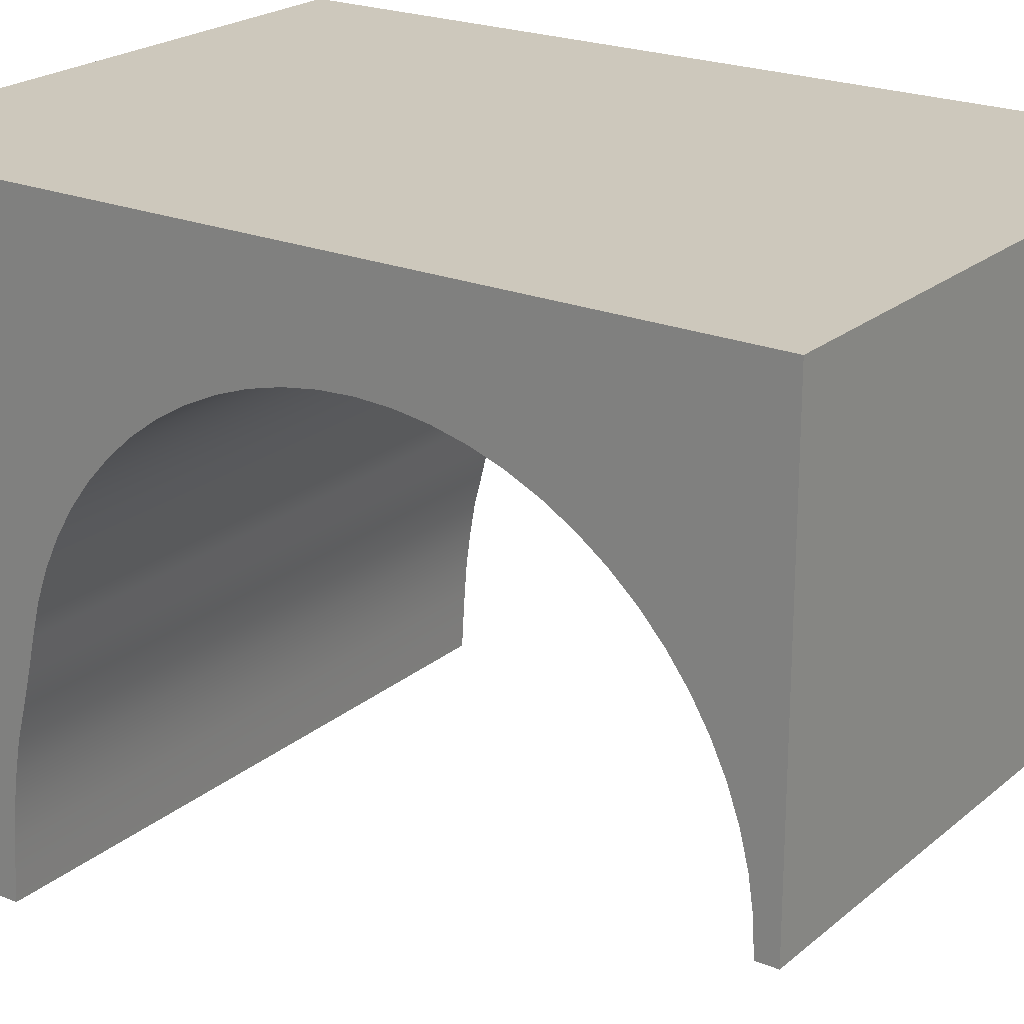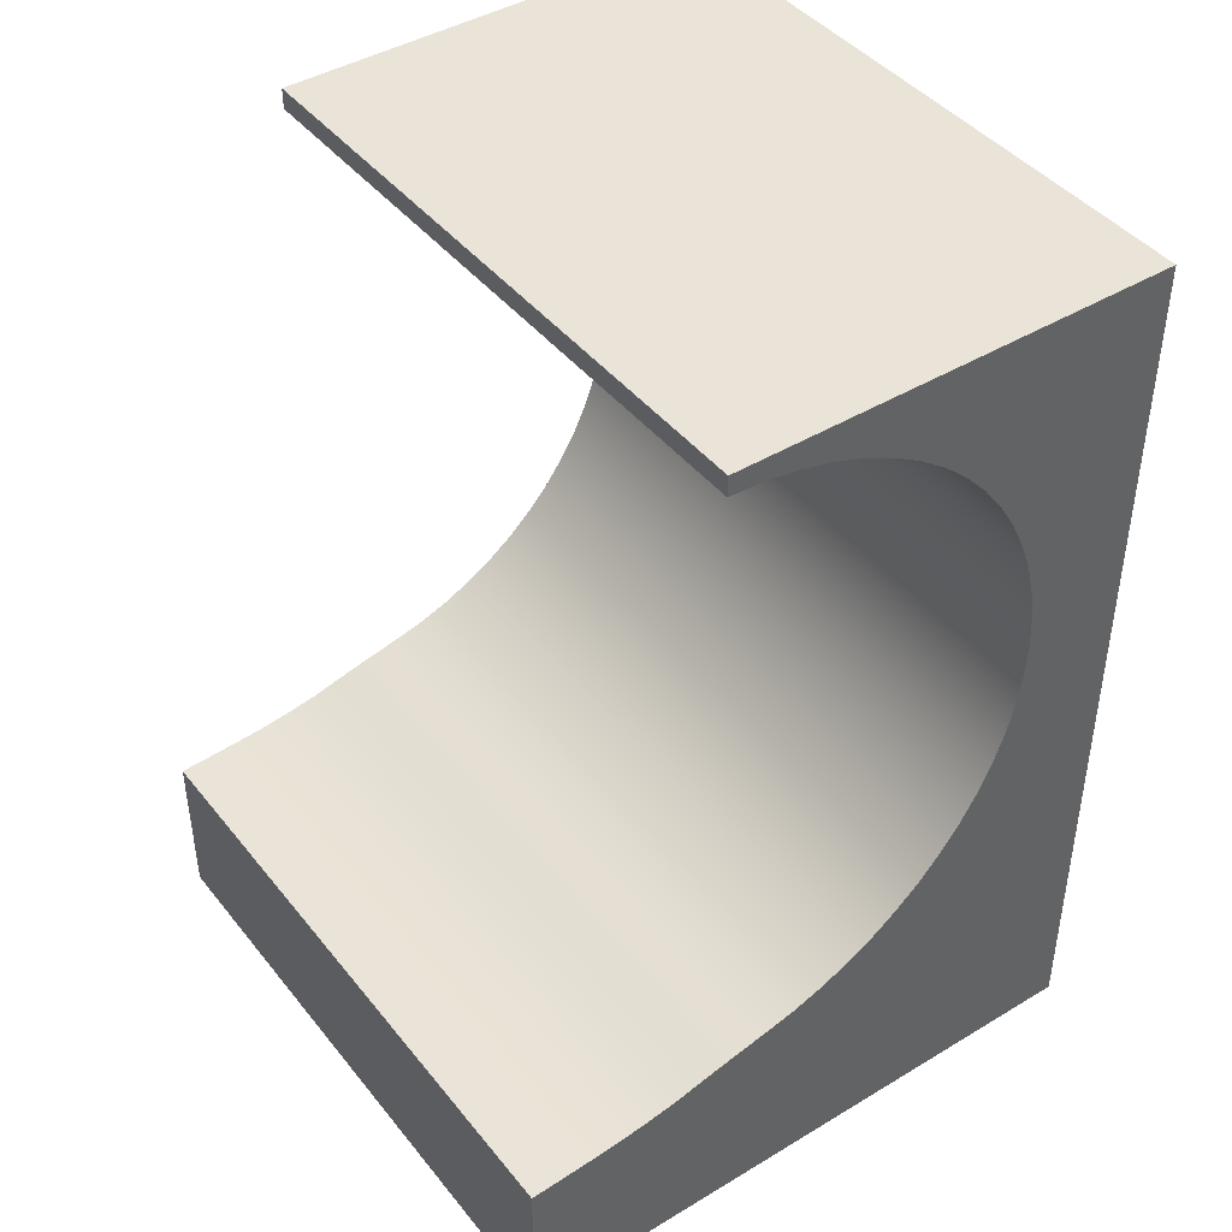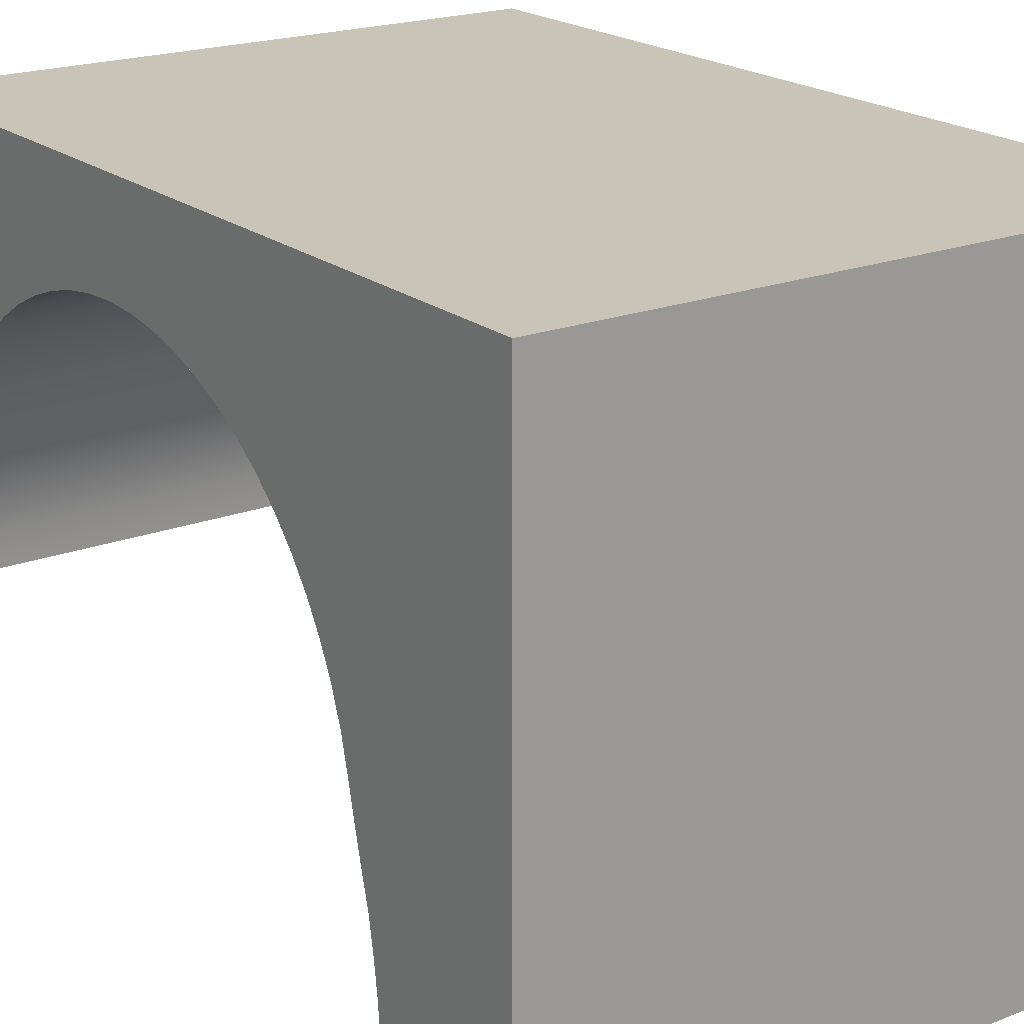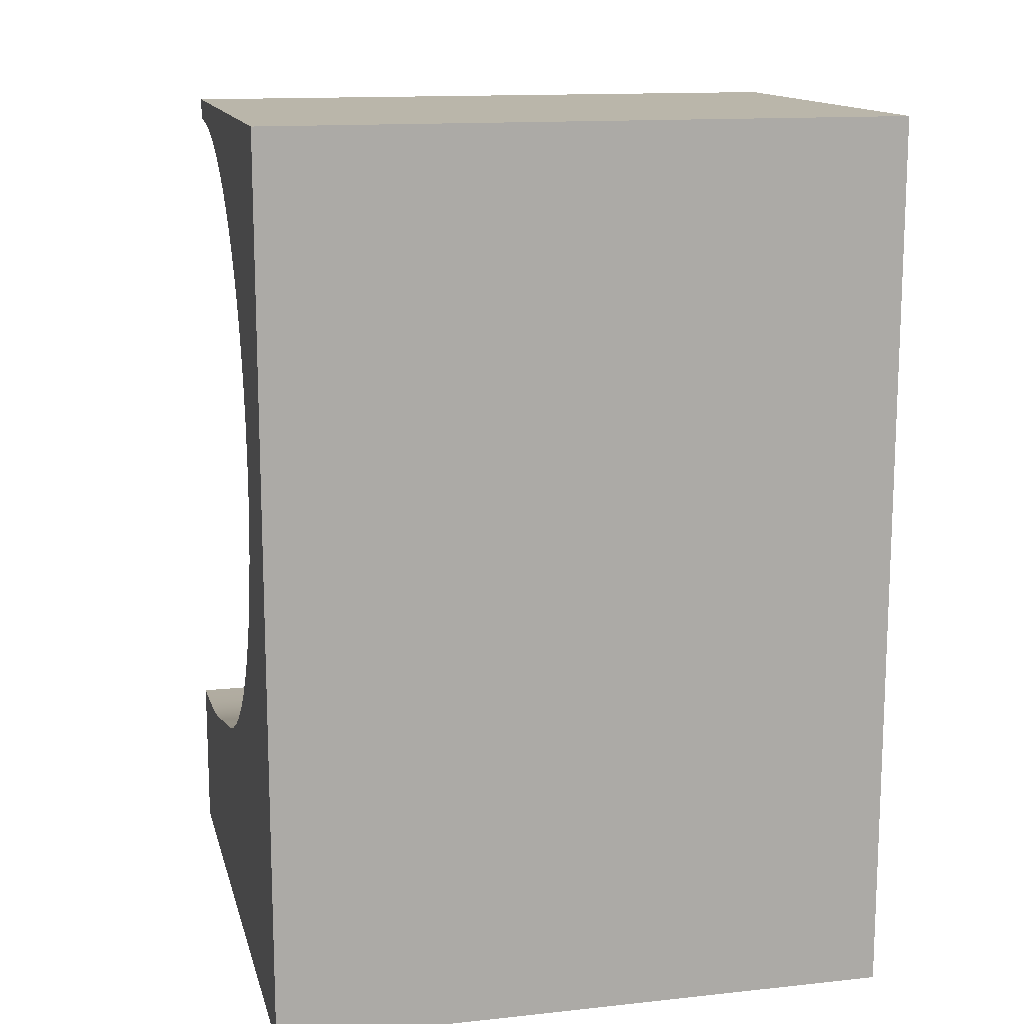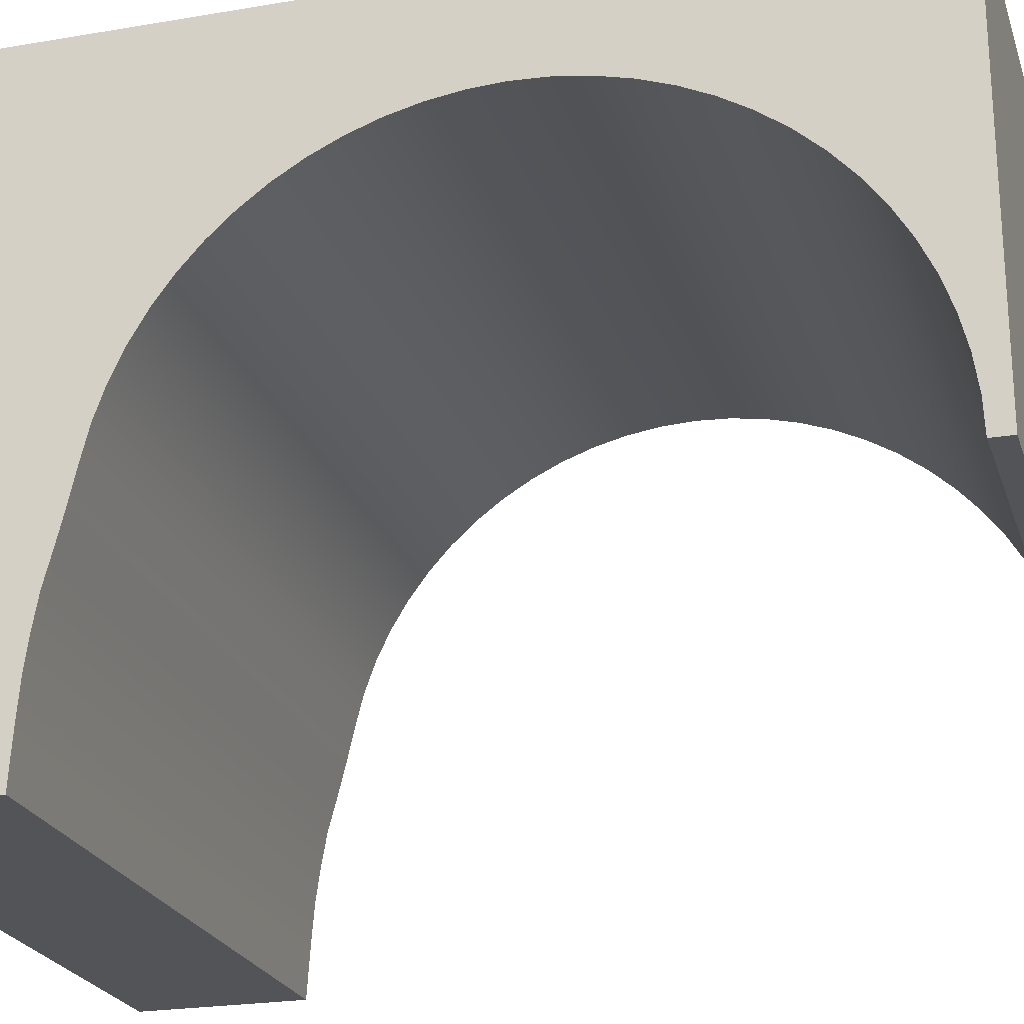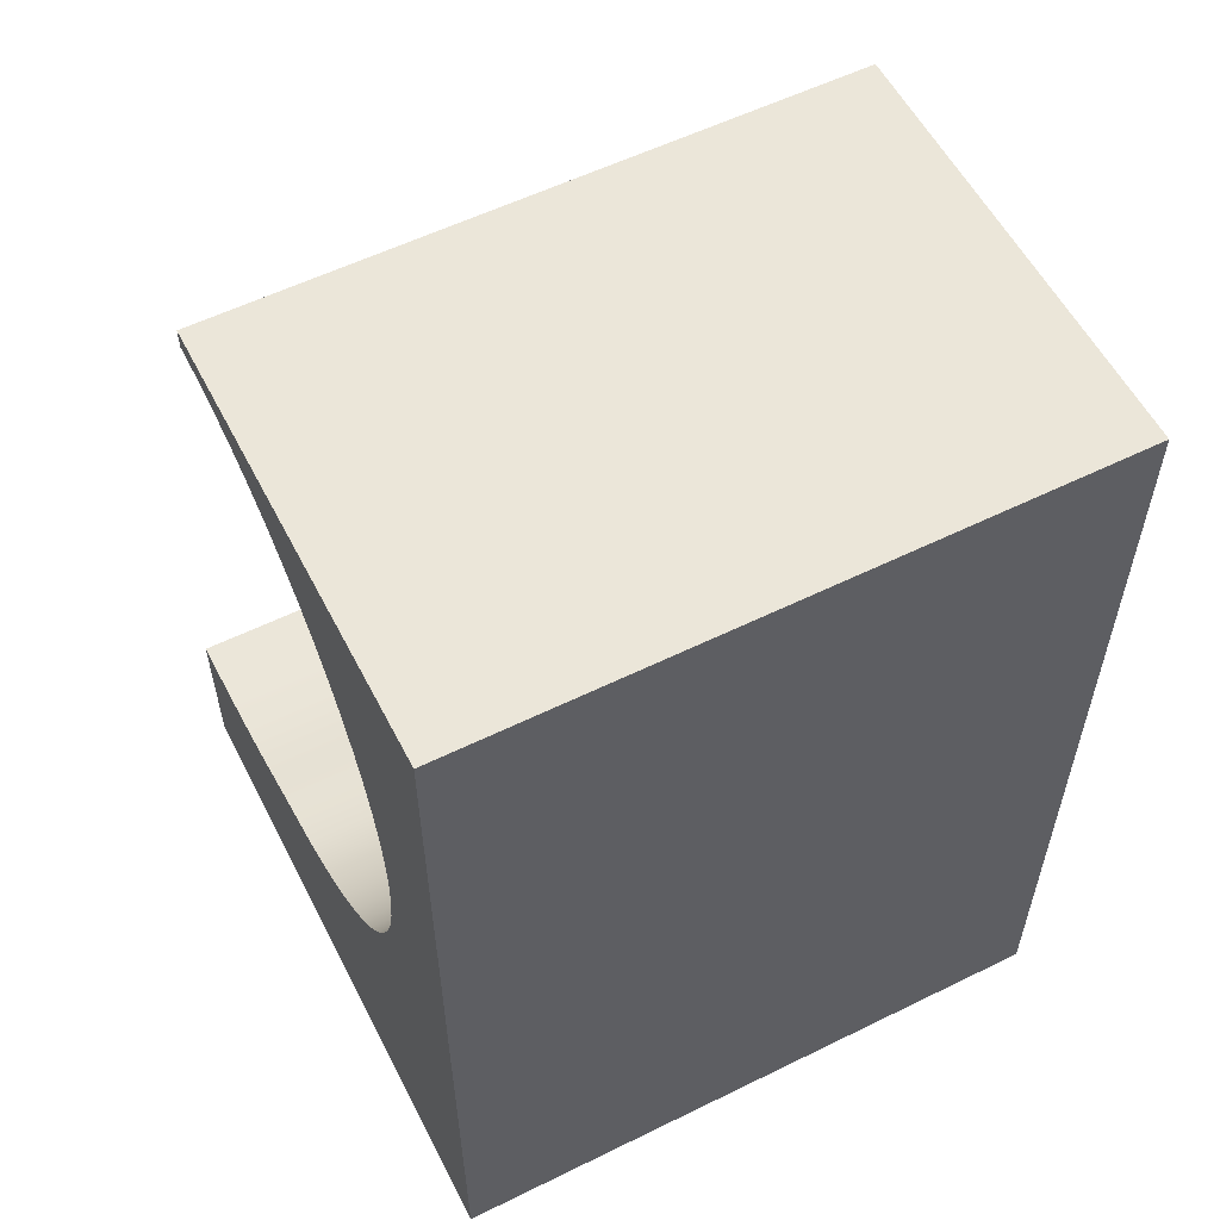
<metadata>
{"format":"obj","ext":"obj","renderer":"f3d","projection":"perspective","resolution":1024,"background":"white","views":[{"elev":22.1,"azim":125.4,"up":"+Z"},{"elev":43.2,"azim":-125.5,"up":"+Y"},{"elev":20.2,"azim":-35.2,"up":"+Z"},{"elev":13.8,"azim":-13.5,"up":"+Y"},{"elev":-23.2,"azim":106.2,"up":"+Z"},{"elev":56.9,"azim":-27.1,"up":"+Y"}]}
</metadata>
<code>
o BigRamp_low
v -12.56 -17.83 9.723
v -12.56 17.8 9.723
v -12.56 -17.83 -15.39
v 12.56 -17.83 9.723
v 12.56 17.8 9.723
v 12.56 -17.83 -15.39
v 12.56 2.168 5.562
v -12.56 2.168 5.562
v 12.56 3.49 5.627
v -12.56 3.49 5.627
v 12.56 4.813 5.562
v -12.56 4.813 5.562
v -12.56 0.8579 5.368
v -12.56 6.122 5.368
v -12.56 7.407 5.046
v 12.56 6.122 5.368
v -12.56 8.653 4.6
v -12.56 10.99 3.353
v -12.56 9.85 4.034
v -12.56 12.05 2.564
v -12.56 13.92 0.6941
v -12.56 13.03 1.675
v -12.56 15.39 -1.505
v -12.56 16.4 -3.949
v -12.56 15.96 -2.702
v -12.56 14.71 -0.3694
v -12.56 16.92 -6.543
v -12.56 16.98 -7.865
v 12.56 7.407 5.046
v -12.56 16.72 -5.233
v 12.56 8.653 4.6
v 12.56 9.85 4.034
v -12.56 -9.421 -3.949
v -12.56 -10.37 -7.865
v -12.56 -10.04 -6.543
v 12.56 10.99 3.353
v -12.56 -9.743 -5.233
v -12.56 -10.94 -10.5
v -12.56 -11.22 -13.03
v -12.56 -11.12 -11.78
v -12.56 -11.37 -15.39
v -12.56 -11.3 -14.23
v -12.56 -10.71 -9.188
v 12.56 12.05 2.564
v 12.56 -11.37 -15.39
v 12.56 13.03 1.675
v 12.56 13.92 0.6941
v 12.56 14.71 -0.3694
v 12.56 15.96 -2.702
v 12.56 15.39 -1.505
v 12.56 16.92 -6.543
v 12.56 16.72 -5.233
v 12.56 16.4 -3.949
v 12.56 -11.12 -11.78
v 12.56 -10.94 -10.5
v 12.56 -11.3 -14.23
v 12.56 -11.22 -13.03
v 12.56 16.98 -7.865
v 12.56 0.8579 5.368
v 12.56 -9.421 -3.949
v 12.56 -9.743 -5.233
v 12.56 -10.37 -7.865
v 12.56 -10.71 -9.188
v 12.56 -10.04 -6.543
v -12.56 17.8 -7.865
v 12.56 17.8 -7.865
v 12.56 17.8 -5.233
v 12.56 17.8 -3.949
v 12.56 17.8 -2.702
v -12.56 -17.83 -13.03
v 12.56 -17.83 -13.03
v 12.56 17.8 -6.543
v -12.56 17.8 -6.543
v -12.56 17.8 0.6941
v -12.56 17.8 -0.3694
v -12.56 17.8 -1.505
v -12.56 17.8 -2.702
v -12.56 17.8 -3.949
v -12.56 17.8 -5.233
v -12.56 -17.83 1.675
v -12.56 17.8 1.675
v -12.56 -6.05 9.723
v -12.56 -17.83 0.6941
v -12.56 -17.83 -0.3694
v -12.56 -17.83 -1.505
v -12.56 -17.83 -2.702
v -12.56 -17.83 -3.949
v -12.56 -17.83 -5.233
v -12.56 -17.83 -6.543
v 12.56 17.8 -1.505
v 12.56 17.8 -0.3694
v 12.56 17.8 0.6941
v 12.56 17.8 1.675
v -12.56 3.49 9.723
v -12.56 4.813 9.723
v -12.56 2.168 9.723
v -12.56 0.8579 9.723
v -12.56 6.122 9.723
v -12.56 -0.4265 9.723
v -12.56 7.407 9.723
v -12.56 -1.673 9.723
v -12.56 8.653 9.723
v -12.56 9.85 9.723
v -12.56 -2.87 9.723
v -12.56 -4.006 9.723
v -12.56 10.99 9.723
v -12.56 12.05 9.723
v -12.56 -5.069 9.723
v -12.56 13.03 9.723
v -12.56 -17.83 -9.188
v -12.56 -17.83 -7.865
v -12.56 -17.83 -11.78
v -12.56 -17.83 -10.5
v -12.56 -17.83 -14.23
v 12.56 13.03 9.723
v 12.56 -17.83 -6.543
v 12.56 -17.83 -5.233
v 12.56 -17.83 -3.949
v 12.56 -17.83 -2.702
v 12.56 -17.83 -1.505
v 12.56 -17.83 -0.3694
v 12.56 -17.83 0.6941
v 12.56 -17.83 1.675
v 12.56 -17.83 -9.188
v 12.56 -17.83 -7.865
v 12.56 -17.83 -11.78
v 12.56 -17.83 -10.5
v 12.56 -17.83 -14.23
v 12.56 3.49 9.723
v 12.56 4.813 9.723
v 12.56 2.168 9.723
v 12.56 0.8579 9.723
v 12.56 6.122 9.723
v 12.56 -0.4265 9.723
v 12.56 7.407 9.723
v 12.56 8.653 9.723
v 12.56 -1.673 9.723
v 12.56 -2.87 9.723
v 12.56 9.85 9.723
v 12.56 -4.006 9.723
v 12.56 10.99 9.723
v 12.56 -6.05 9.723
v 12.56 -5.069 9.723
v 12.56 12.05 9.723
v -12.56 -0.4265 5.046
v -12.56 -1.673 4.6
v -12.56 -4.006 3.353
v -12.56 -2.87 4.034
v -12.56 -5.069 2.564
v -12.56 -6.05 1.675
v -12.56 -6.94 0.6941
v -12.56 -8.409 -1.505
v -12.56 -7.728 -0.3694
v -12.56 -8.975 -2.702
v 12.56 -2.87 4.034
v 12.56 -1.673 4.6
v 12.56 -4.006 3.353
v 12.56 -0.4265 5.046
v 12.56 -5.069 2.564
v 12.56 -6.05 1.675
v 12.56 -7.728 -0.3694
v 12.56 -8.409 -1.505
v 12.56 -6.94 0.6941
v 12.56 -8.975 -2.702
f 66 58 28 65
f 6 3 41 45
f 41 42 56 45
f 42 39 57 56
f 39 40 54 57
f 40 38 55 54
f 38 43 63 55
f 43 34 62 63
f 34 35 64 62
f 35 37 61 64
f 37 33 60 61
f 33 154 164 60
f 13 59 158 145
f 8 7 59 13
f 10 9 7 8
f 12 11 9 10
f 14 16 11 12
f 15 29 16 14
f 17 31 29 15
f 31 17 19 32
f 18 36 32 19
f 20 44 36 18
f 22 46 44 20
f 21 47 46 22
f 26 48 47 21
f 23 50 48 26
f 25 49 50 23
f 24 53 49 25
f 30 52 53 24
f 27 51 52 30
f 28 58 51 27
f 23 26 75 76
f 24 25 77 78
f 27 30 79 73
f 25 23 76 77
f 30 24 78 79
f 26 21 74 75
f 22 20 107 109
f 19 17 102 103
f 20 18 106 107
f 12 10 94 95
f 10 8 96 94
f 148 147 105 104
f 18 19 103 106
f 8 13 97 96
f 149 150 82 108
f 14 12 95 98
f 13 145 99 97
f 145 146 101 99
f 15 14 98 100
f 147 149 108 105
f 146 148 104 101
f 17 15 100 102
f 46 47 92 93
f 43 38 113 110
f 40 39 70 112
f 35 34 111 89
f 39 42 114 70
f 56 57 71 128
f 49 53 68 69
f 153 152 85 84
f 152 154 86 85
f 37 35 89 88
f 151 153 84 83
f 52 51 72 67
f 48 50 90 91
f 33 37 88 87
f 154 33 87 86
f 38 40 112 113
f 34 43 110 111
f 50 49 69 90
f 64 61 117 116
f 61 60 118 117
f 60 164 119 118
f 62 64 116 125
f 162 161 121 120
f 53 52 67 68
f 47 48 91 92
f 161 163 122 121
f 54 55 127 126
f 164 162 120 119
f 57 54 126 71
f 163 160 123 122
f 63 62 125 124
f 55 63 124 127
f 155 156 137 138
f 11 16 133 130
f 59 7 131 132
f 32 36 141 139
f 156 158 134 137
f 9 11 130 129
f 157 155 138 140
f 29 31 136 135
f 159 157 140 143
f 36 44 144 141
f 31 32 139 136
f 158 59 132 134
f 44 46 115 144
f 160 159 143 142
f 7 9 129 131
f 16 29 135 133
f 81 74 21 22
f 2 81 22 109
f 27 73 65 28
f 58 66 72 51
f 115 46 93 5
f 4 123 160 142
f 45 56 128 6
f 72 66 65 73
f 67 72 73 79
f 68 67 79 78
f 69 68 78 77
f 90 69 77 76
f 91 90 76 75
f 92 91 75 74
f 93 92 74 81
f 5 93 81 2
f 115 5 2 109
f 144 115 109 107
f 141 144 107 106
f 139 141 106 103
f 136 139 103 102
f 102 100 135 136
f 100 98 133 135
f 98 95 130 133
f 95 94 129 130
f 94 96 131 129
f 96 97 132 131
f 97 99 134 132
f 99 101 137 134
f 101 104 138 137
f 104 105 140 138
f 105 108 143 140
f 108 82 142 143
f 4 142 82 1
f 4 1 80 123
f 150 151 83 80
f 82 150 80 1
f 3 114 42 41
f 114 3 6 128
f 70 114 128 71
f 112 70 71 126
f 112 126 127 113
f 113 127 124 110
f 110 124 125 111
f 111 125 116 89
f 89 116 117 88
f 88 117 118 87
f 87 118 119 86
f 86 119 120 85
f 85 120 121 84
f 84 121 122 83
f 80 83 122 123
f 162 164 154 152
f 161 162 152 153
f 163 161 153 151
f 160 163 151 150
f 159 160 150 149
f 157 159 149 147
f 155 157 147 148
f 156 155 148 146
f 158 156 146 145

</code>
